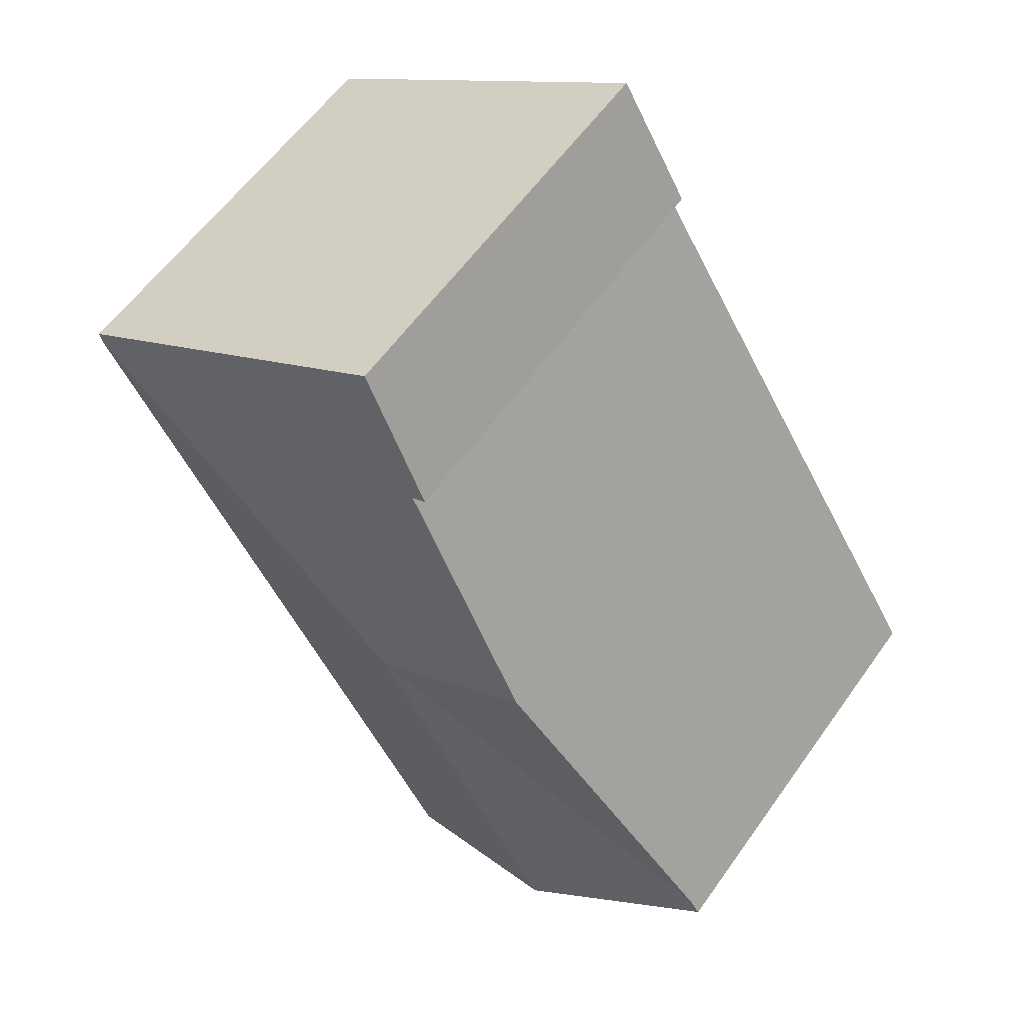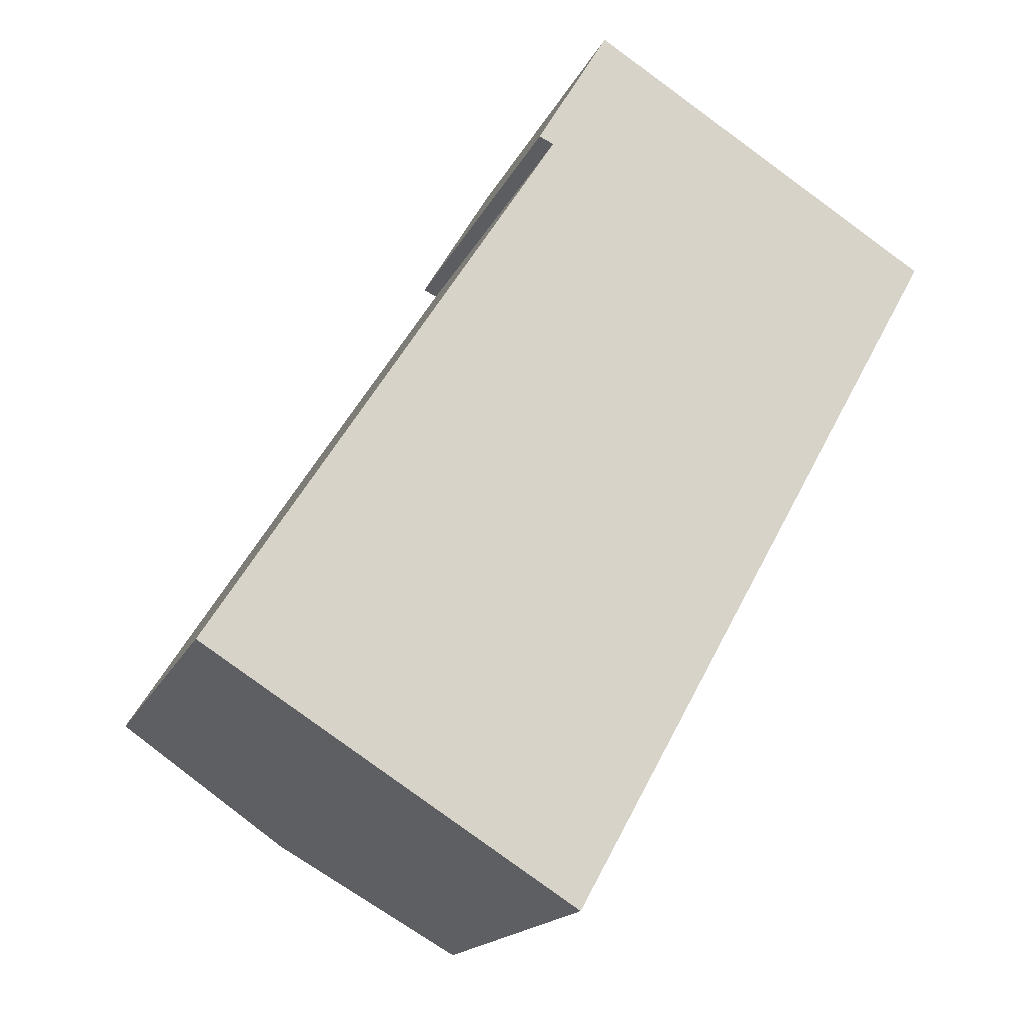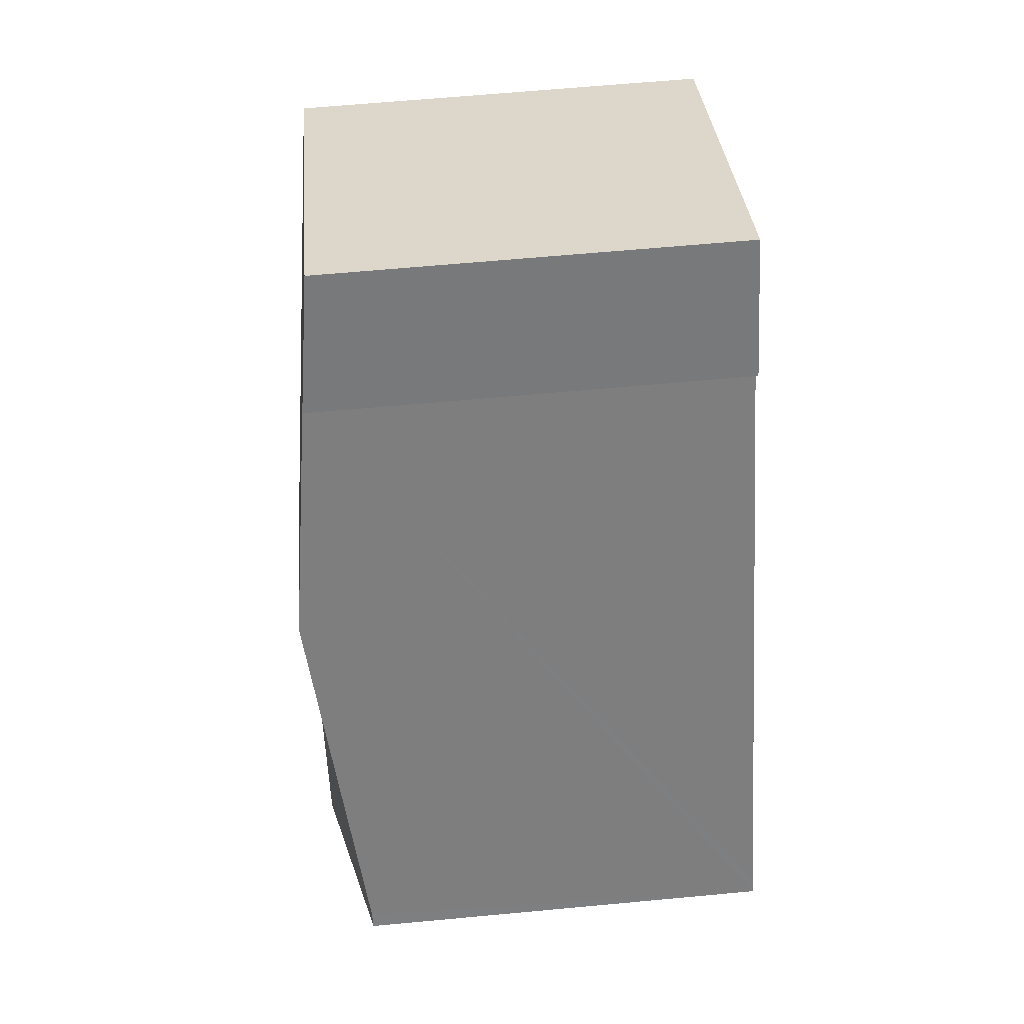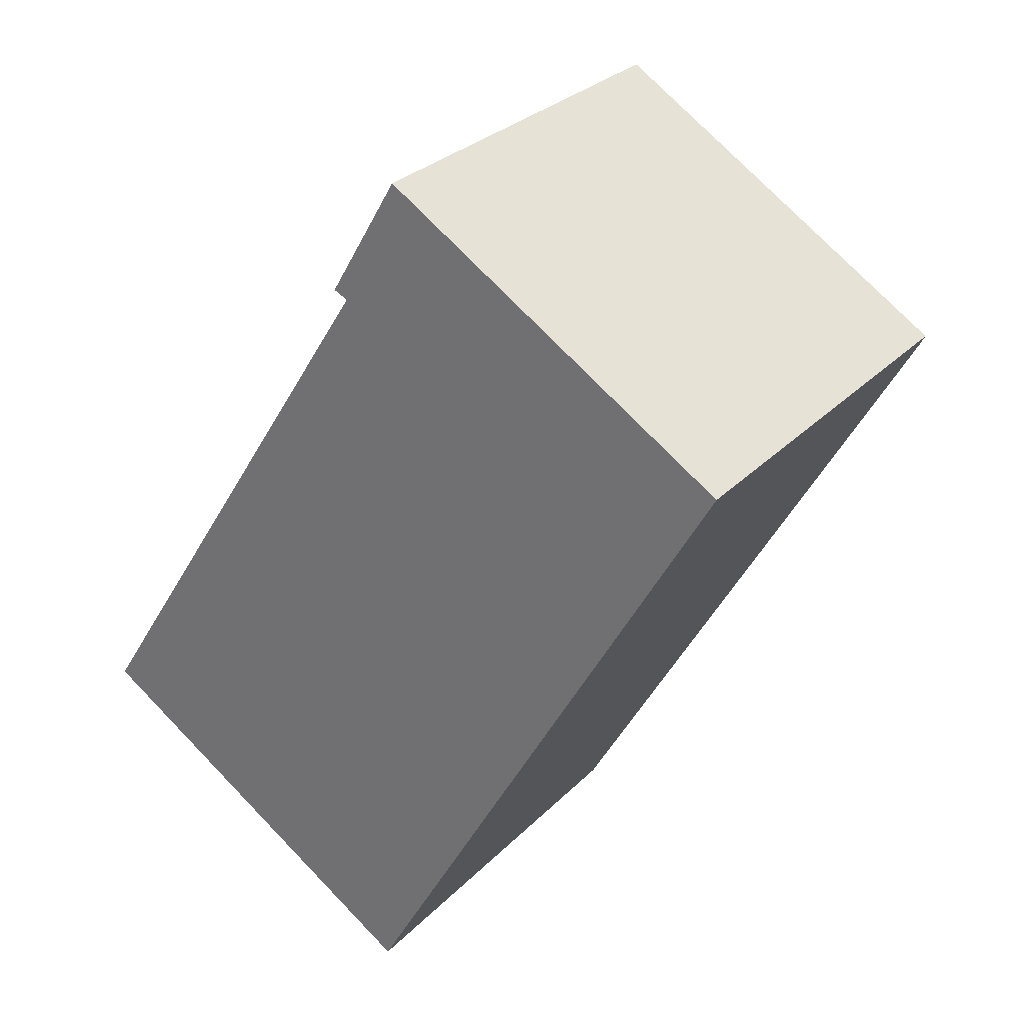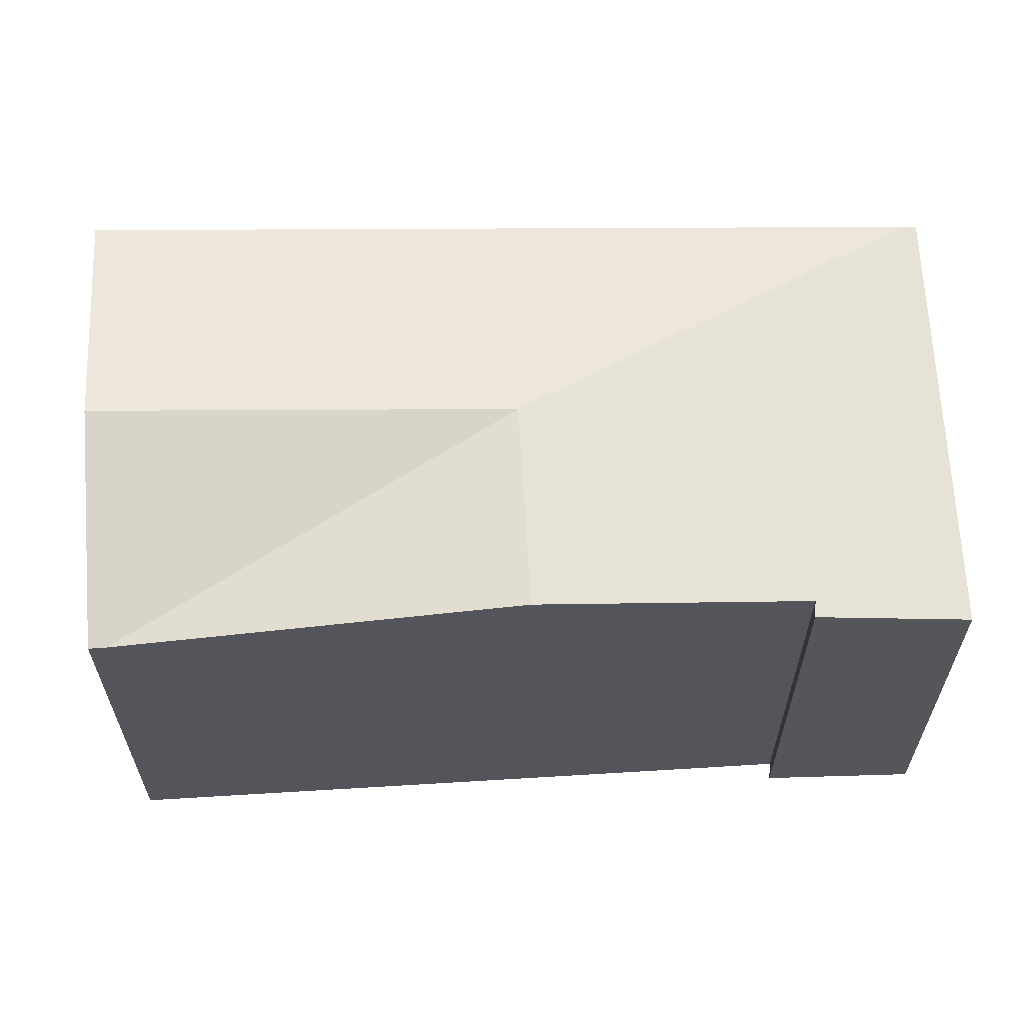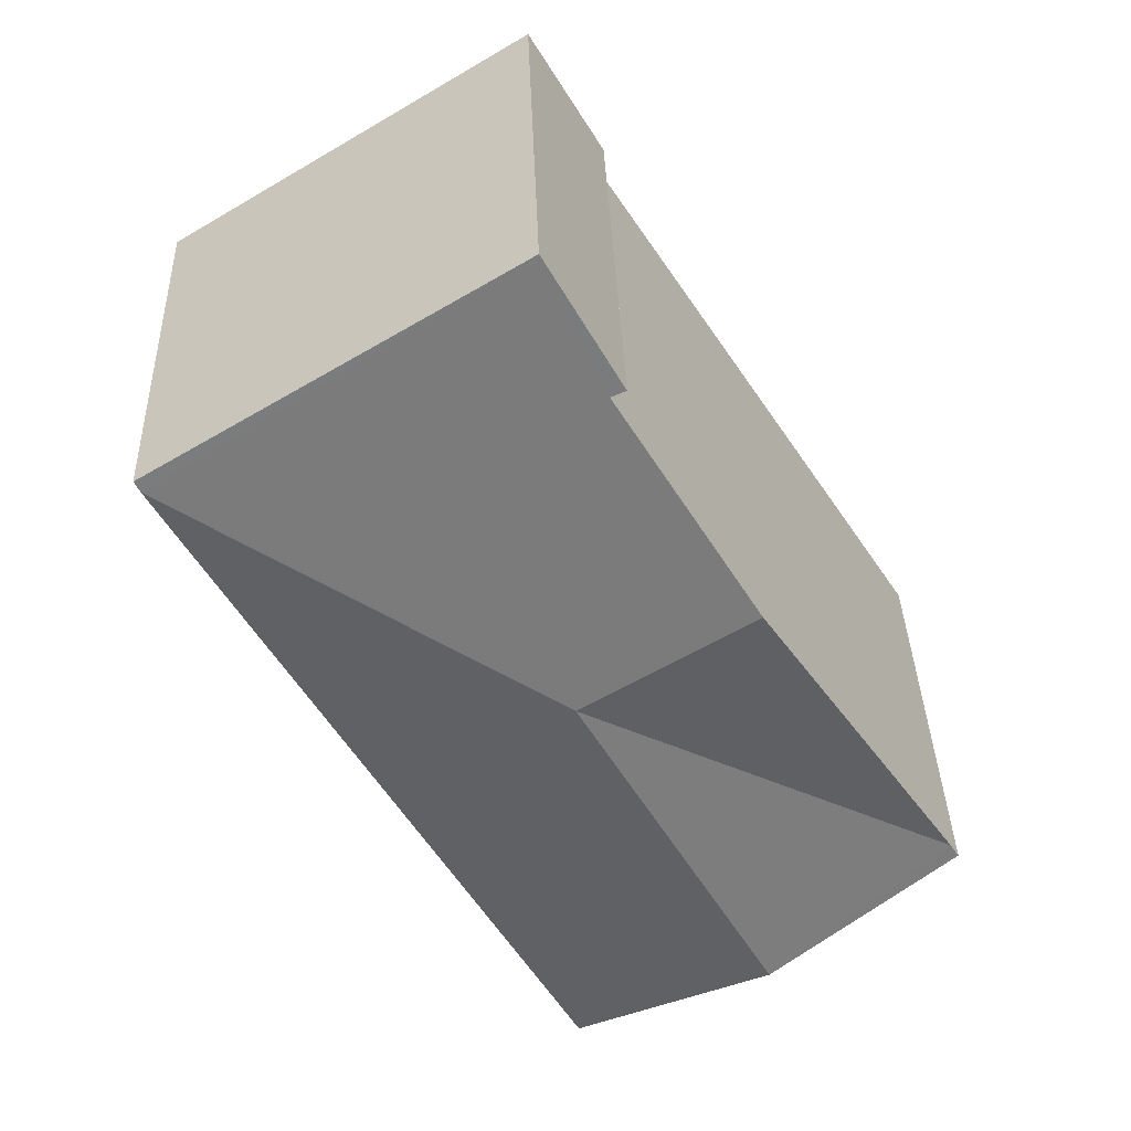
<metadata>
{"format":"obj","ext":"obj","renderer":"f3d","projection":"perspective","resolution":1024,"background":"white","views":[{"elev":58.8,"azim":-144.9,"up":"+Z"},{"elev":-16.9,"azim":-18.0,"up":"+Z"},{"elev":63.3,"azim":-95.4,"up":"+Z"},{"elev":29.2,"azim":34.8,"up":"+Z"},{"elev":64.6,"azim":-61.2,"up":"+Y"},{"elev":36.8,"azim":178.1,"up":"+Z"}]}
</metadata>
<code>
v  2.973 3.637 1.821
v  0.07 3.303 0.11
v  1.67 3.637 2.637
v  5.929 3.297 3.562
v  3.206 3.288 5.36
v  5.974 3.286 3.644
v  2.746 3.412 4.336
v  2.633 3.414 4.389
v  2.887 3.306 -1.811
v  2.927 3.297 -1.836
v  1.453 3.637 -0.912
v  0 3.301 2.021e-16
v  0 0 0
v  0.07 -6.736e-18 0.11
v  1.67 -1.615e-16 2.637
v  2.746 -2.655e-16 4.336
v  2.633 -2.687e-16 4.389
v  3.206 -3.282e-16 5.36
v  2.927 1.124e-16 -1.836
v  2.887 1.109e-16 -1.811
v  1.453 5.584e-17 -0.912
v  5.974 -2.231e-16 3.644
v  5.929 -2.181e-16 3.562
g defaultobject
f 1 2 3
f 4 5 6
f 5 4 1
f 5 1 7
f 7 1 3
f 8 5 7
f 9 4 10
f 4 9 11
f 4 11 1
f 2 11 12
f 11 2 1
f 13 2 12
f 2 13 3
f 3 13 7
f 7 13 14
f 7 14 15
f 7 15 16
f 17 5 8
f 5 17 18
f 7 17 8
f 17 7 16
f 19 9 10
f 9 19 11
f 11 19 12
f 12 19 20
f 12 20 21
f 12 21 13
f 18 6 5
f 6 18 22
f 6 10 4
f 10 6 22
f 10 22 19
f 19 22 23
f 17 22 18
f 22 17 23
f 23 17 16
f 23 16 19
f 19 16 15
f 19 15 14
f 19 14 13
f 19 13 21
f 19 21 20

</code>
